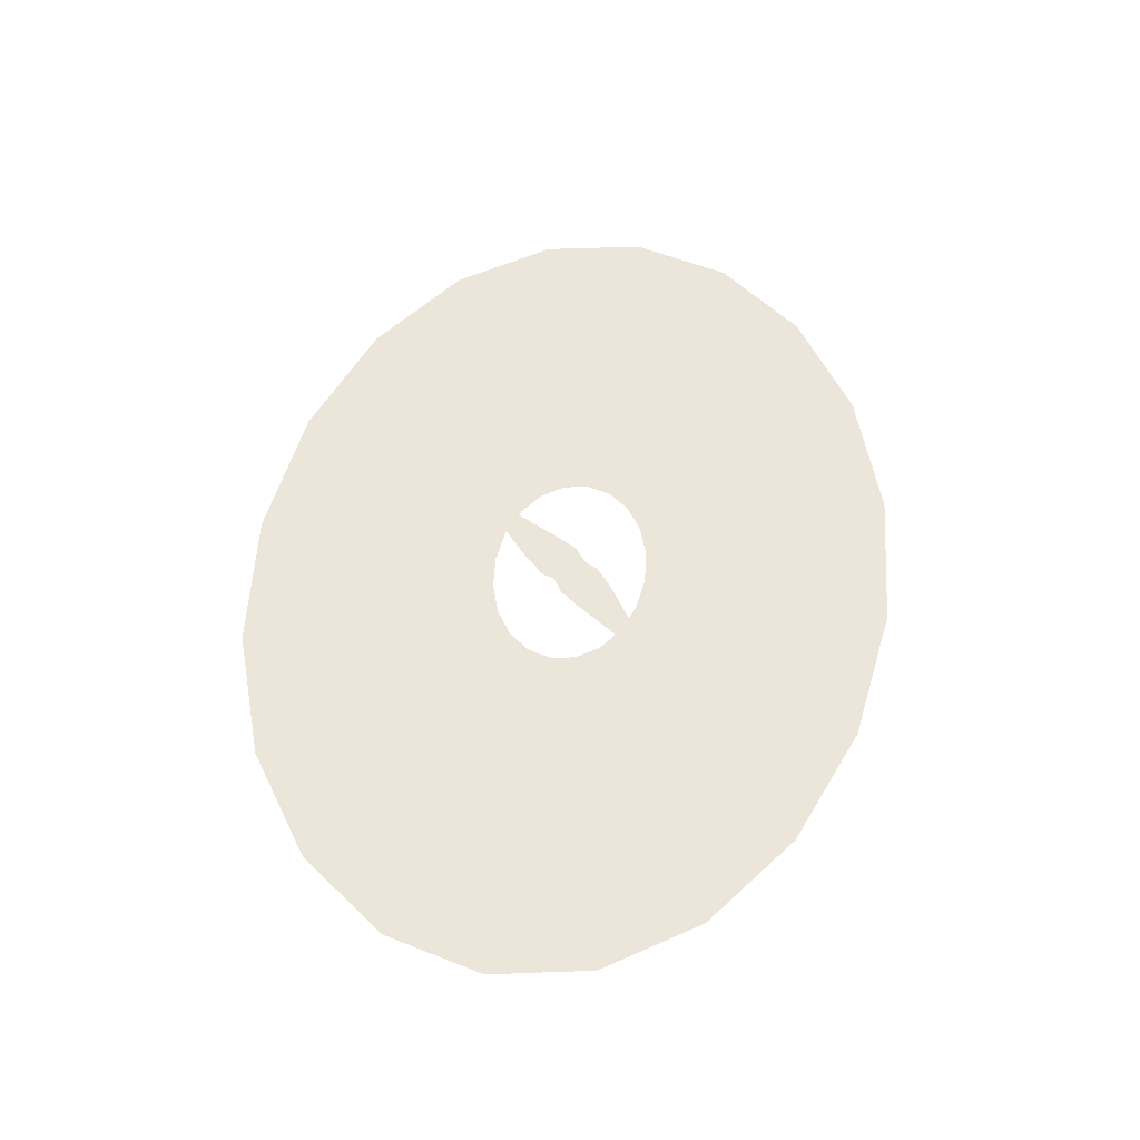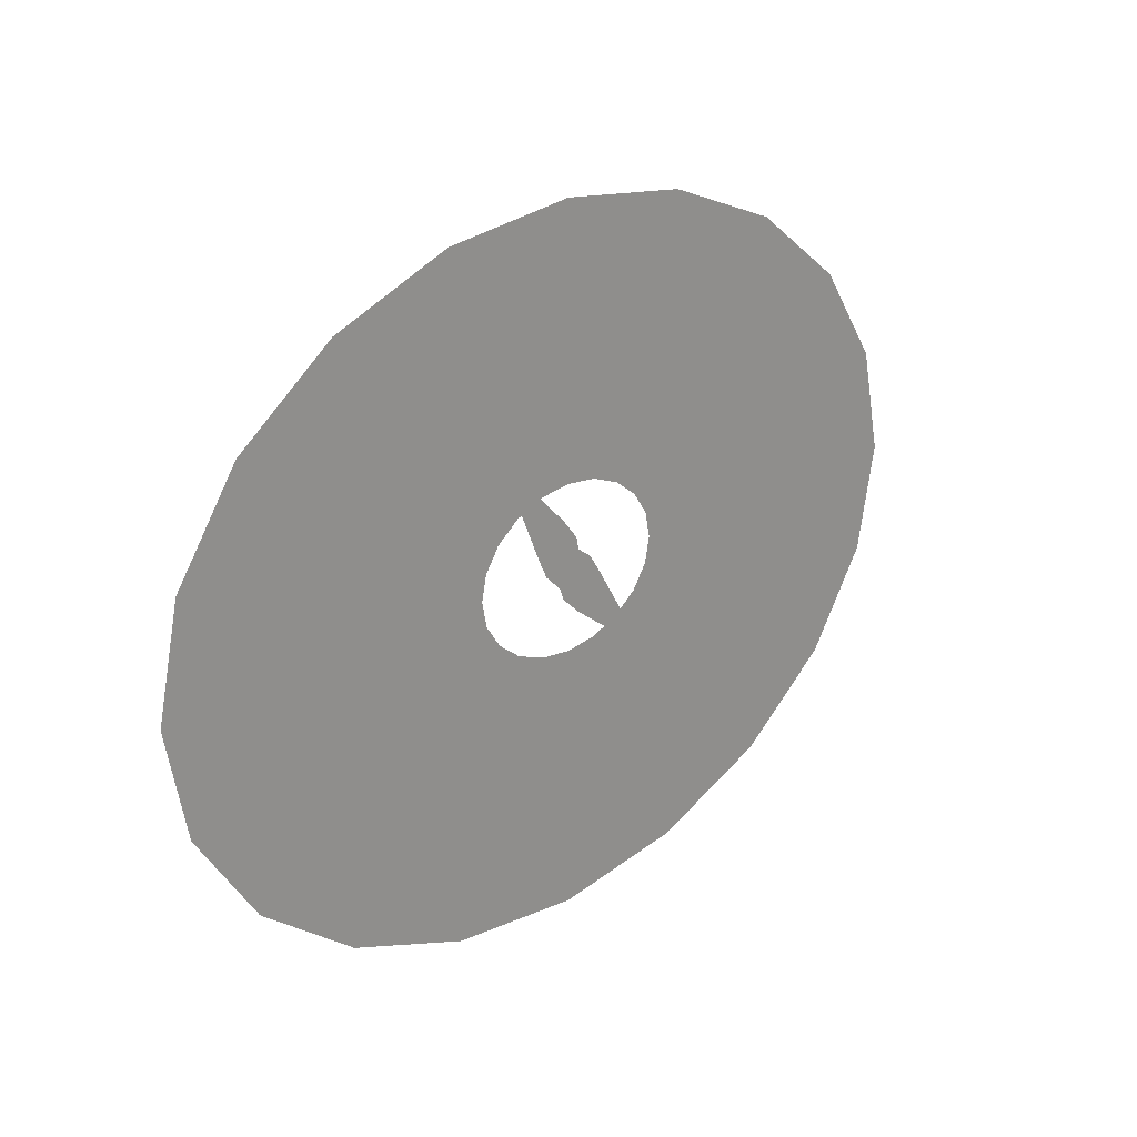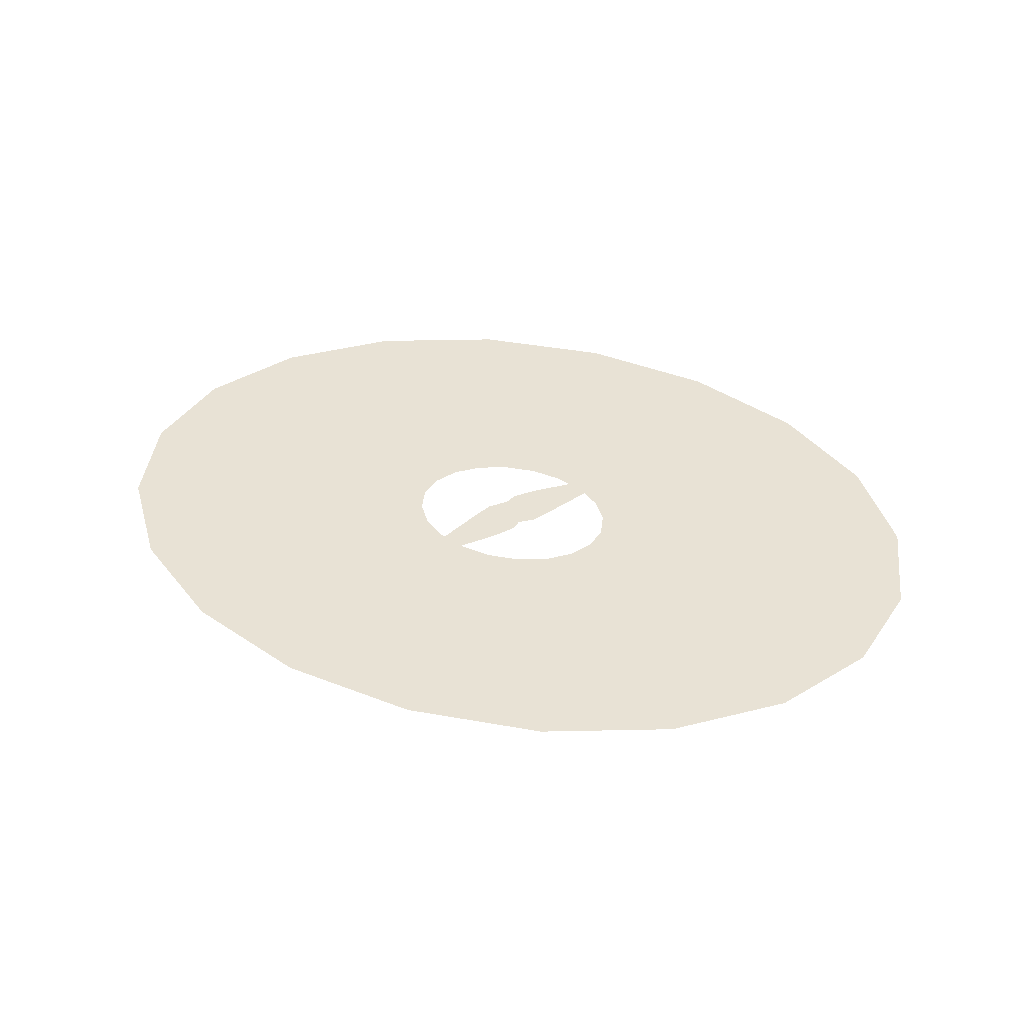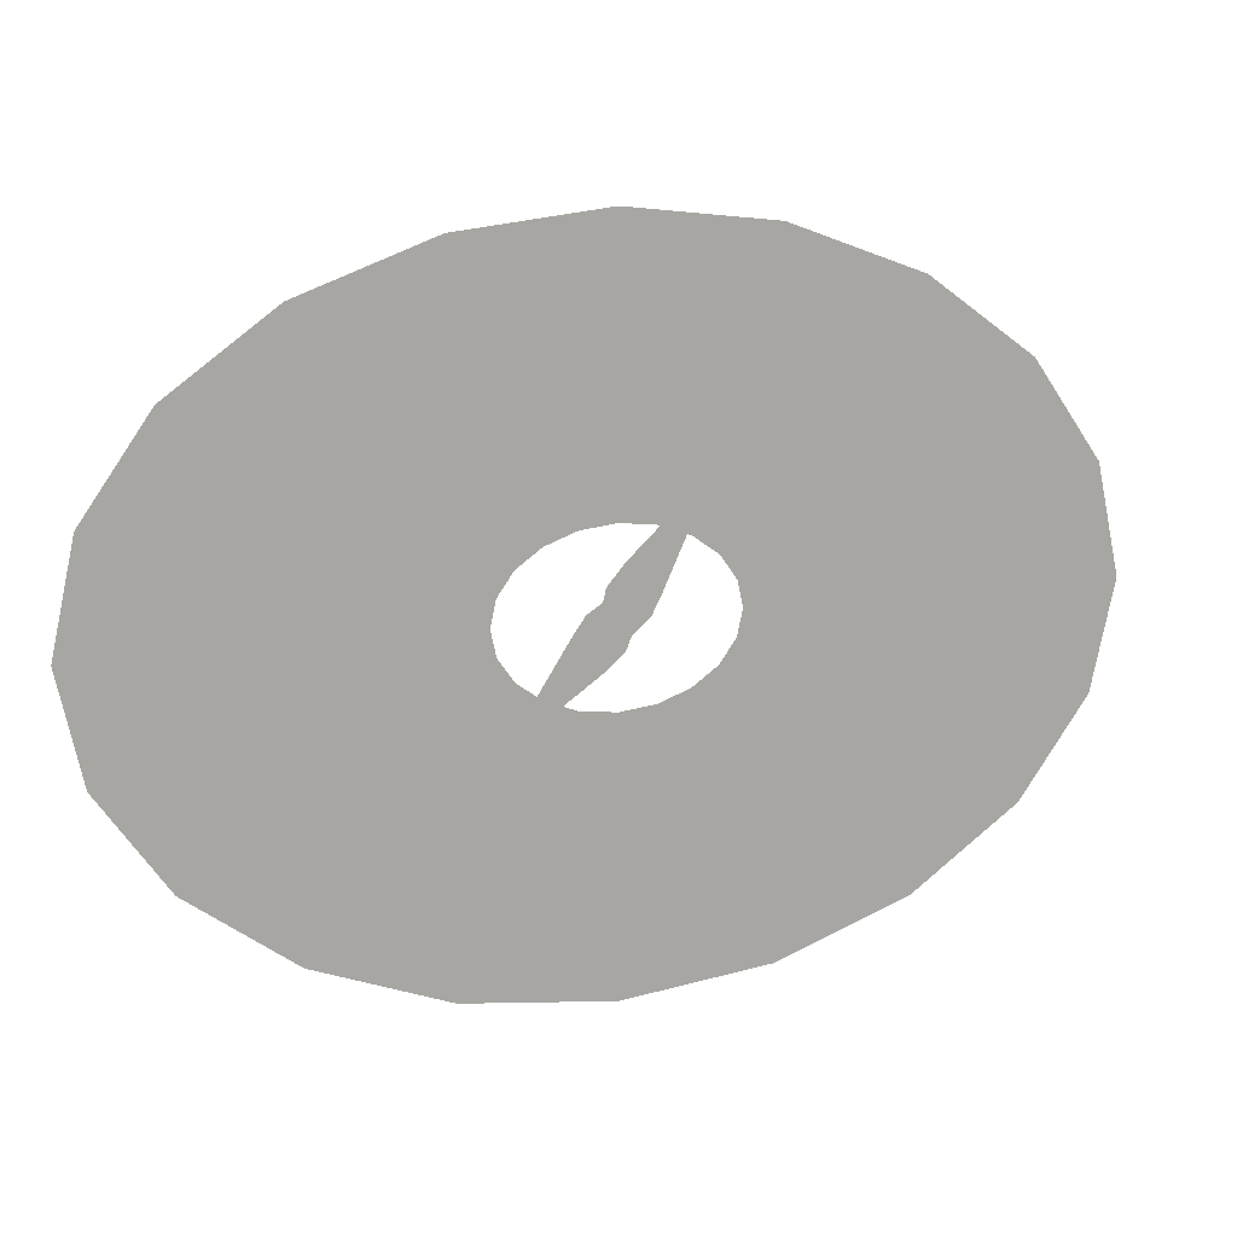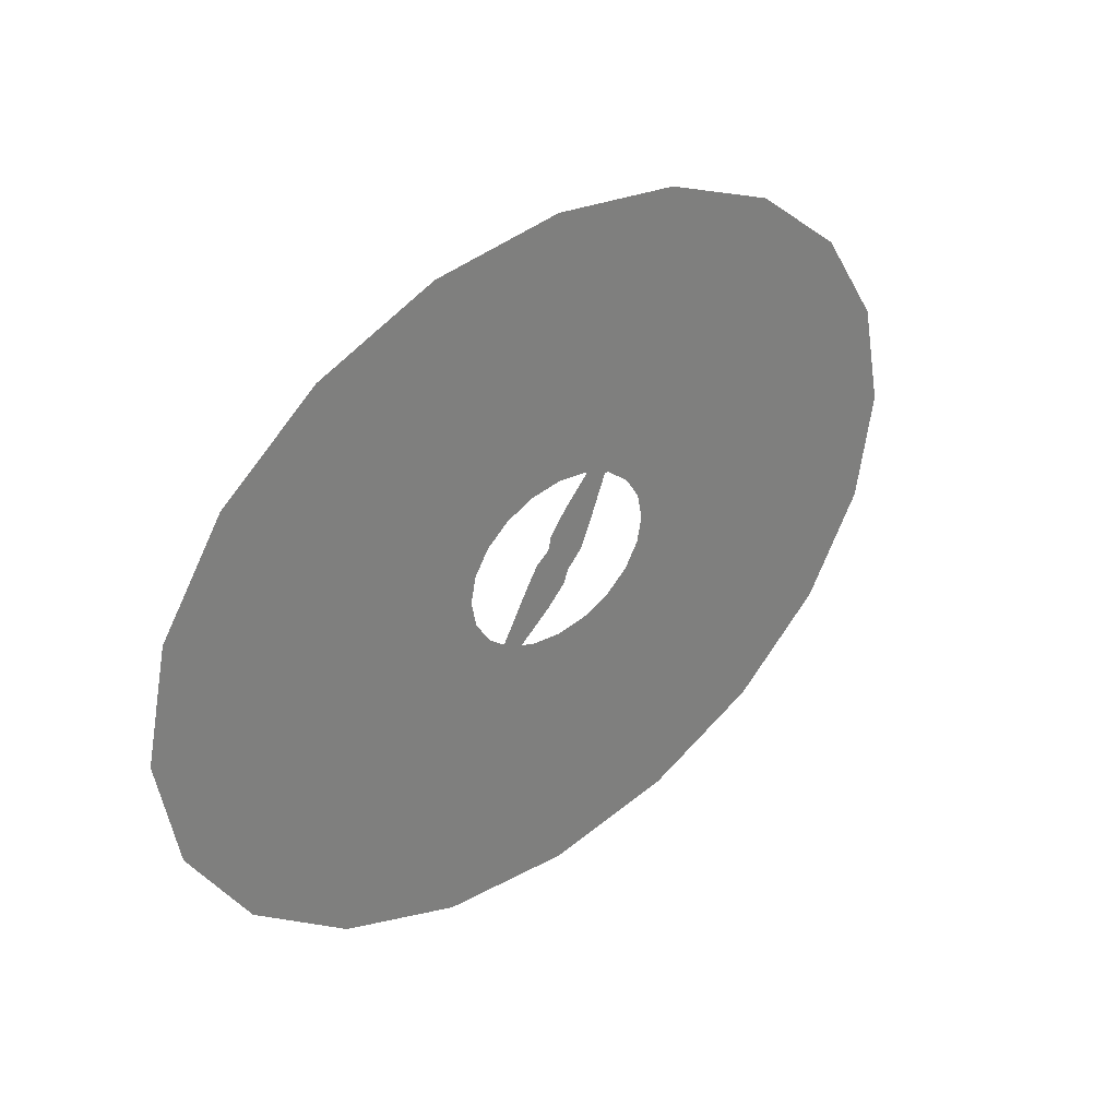
<metadata>
{"format":"obj","ext":"obj","renderer":"f3d","projection":"perspective","resolution":1024,"background":"white","views":[{"elev":57.2,"azim":-79.9,"up":"+Z"},{"elev":21.6,"azim":132.8,"up":"+Y"},{"elev":40.8,"azim":-161.0,"up":"+Z"},{"elev":14.3,"azim":-18.7,"up":"+Y"},{"elev":30.4,"azim":-45.3,"up":"+Y"}]}
</metadata>
<code>
g wizardTeleportUp07_mesh
v 0.007441 0.003947 0
v 0.02448 -0.03452 0
v 0.01018 -0.07299 3.576e-08
v -0.08039 -0.09953 0
v -0.09324 -0.04718 -2.682e-08
v -0.06955 0.00331 -3.576e-08
v -0.1187 -0.039 0
v -0.08039 -0.09953 0
v -0.2931 -0.3154 0
v -0.09324 -0.04718 -2.682e-08
v -0.08039 -0.09953 0
v -0.08216 0.01381 7.153e-08
v -0.06955 0.00331 -3.576e-08
v 0.06552 0.1099 0
v 0.08564 0.05988 -2.682e-08
v 0.06932 0.006547 -3.576e-08
v -0.006809 -0.004959 0
v -0.02911 0.03071 0
v -0.02039 0.07082 3.576e-08
v 0.112 0.05538 0
v 0.06552 0.1099 0
v 0.2456 0.3536 0
v 0.08564 0.05988 -2.682e-08
v 0.06552 0.1099 0
v 0.08329 -0.002062 7.153e-08
v 0.06932 0.006547 -3.576e-08
v -1.277 0.3034 0
v -0.5246 -7.765e-08 1.066e-15
v -1.343 -2.669e-08 0
v -0.4989 0.1186 0
v -0.32 -1.006e-08 0
v -1.086 0.5771 0
v -0.3043 0.07231 0
v -0.4244 0.2255 0
v -0.7891 0.7944 0
v -0.2589 0.1375 0
v -0.3083 0.3104 0
v -0.4149 0.9338 0
v -0.1881 0.1893 0
v -0.1621 0.3649 0
v 2.433e-08 0.9819 0
v -0.09887 0.2226 0
v 5.259e-08 0.3837 0
v 0.4149 0.9338 0
v 5.959e-09 0.234 0
v 0.1621 0.3649 0
v 0.7891 0.7944 0
v 0.09887 0.2226 0
v 0.3083 0.3104 0
v 1.086 0.5771 0
v 0.1881 0.1893 0
v 0.4244 0.2255 1.788e-08
v 1.277 0.3034 0
v 0.2589 0.1375 0
v 0.4989 0.1186 -8.941e-09
v 1.343 -2.669e-08 0
v 0.3043 0.07231 0
v 0.5246 -7.765e-08 1.066e-15
v 0.32 -1.006e-08 0
v 1.277 -0.3034 0
v 0.5246 -7.765e-08 1.066e-15
v 1.343 -2.669e-08 0
v 0.4989 -0.1186 -8.941e-09
v 0.32 -1.006e-08 0
v 1.086 -0.5771 0
v 0.3043 -0.07231 0
v 0.4244 -0.2255 -1.788e-08
v 0.7891 -0.7944 0
v 0.2589 -0.1375 0
v 0.3083 -0.3104 0
v 0.4149 -0.9338 0
v 0.1881 -0.1893 0
v 0.1621 -0.3649 0
v -1.568e-08 -0.9819 0
v 0.09887 -0.2226 0
v 3.695e-08 -0.3837 0
v -0.4149 -0.9338 0
v -3.577e-09 -0.234 0
v -0.1621 -0.3649 0
v -0.7891 -0.7944 0
v -0.09887 -0.2226 0
v -0.3083 -0.3104 0
v -1.086 -0.5771 0
v -0.1881 -0.1893 0
v -0.4244 -0.2255 -1.788e-08
v -1.277 -0.3034 0
v -0.2589 -0.1375 0
v -0.4989 -0.1186 0
v -1.343 -2.669e-08 0
v -0.3043 -0.07231 0
v -0.5246 -7.765e-08 1.066e-15
v -0.32 -1.006e-08 0
v 0.01018 -0.07299 3.576e-08
v -0.03018 -0.09856 0
v 0.007441 0.003947 0
v -0.08039 -0.09953 0
v -0.03437 0.02261 -3.576e-08
v 0.02102 0.02568 0
v -0.02523 0.05167 0
v -0.06955 0.00331 -3.576e-08
v -0.08216 0.01381 7.153e-08
v 0.04404 -0.01916 -7.153e-08
v 0.02448 -0.03452 0
v 0.01941 -0.08212 0
v 0.01018 -0.07299 3.576e-08
v -0.06955 0.00331 -3.576e-08
v -0.03437 0.02261 -3.576e-08
v -0.03018 -0.09856 0
v -0.2931 -0.3154 0
v -0.08039 -0.09953 0
v -0.03018 -0.09856 0
v -0.03868 -0.1339 -7.153e-08
v 0.01018 -0.07299 3.576e-08
v 0.01941 -0.08212 0
v 0.06932 0.006547 -3.576e-08
v 0.03722 -0.01753 -3.576e-08
v 0.06552 0.1099 0
v -0.006809 -0.004959 0
v 0.01595 0.1018 0
v 0.03722 -0.01753 -3.576e-08
v 0.01595 0.1018 0
v -0.02039 0.07082 3.576e-08
v -0.01718 -0.02839 0
v -0.0463 0.01274 -7.153e-08
v 0.03228 -0.04759 0
v 0.06932 0.006547 -3.576e-08
v 0.08329 -0.002062 7.153e-08
v -0.02911 0.03071 0
v -0.03082 0.07856 0
v -0.02039 0.07082 3.576e-08
v 0.2456 0.3536 0
v 0.06552 0.1099 0
v 0.01595 0.1018 0
v 0.01938 0.1381 -7.153e-08
v -0.02039 0.07082 3.576e-08
v -0.03082 0.07856 0
g wizardTeleportUp07_mesh_0
f 3 2 1
f 6 5 4
f 9 8 7
f 11 10 7
f 7 10 12
f 10 13 12
f 16 15 14
f 19 18 17
f 22 21 20
f 24 23 20
f 20 23 25
f 23 26 25
f 29 28 27
f 28 30 27
f 28 31 30
f 27 30 32
f 31 33 30
f 30 34 32
f 30 33 34
f 32 34 35
f 33 36 34
f 34 37 35
f 34 36 37
f 35 37 38
f 36 39 37
f 37 40 38
f 37 39 40
f 38 40 41
f 39 42 40
f 40 43 41
f 40 42 43
f 41 43 44
f 42 45 43
f 43 46 44
f 43 45 46
f 44 46 47
f 45 48 46
f 46 49 47
f 46 48 49
f 47 49 50
f 48 51 49
f 49 52 50
f 49 51 52
f 50 52 53
f 51 54 52
f 52 55 53
f 52 54 55
f 53 55 56
f 54 57 55
f 55 58 56
f 55 57 58
f 57 59 58
f 62 61 60
f 61 63 60
f 61 64 63
f 60 63 65
f 64 66 63
f 63 67 65
f 63 66 67
f 65 67 68
f 66 69 67
f 67 70 68
f 67 69 70
f 68 70 71
f 69 72 70
f 70 73 71
f 70 72 73
f 71 73 74
f 72 75 73
f 73 76 74
f 73 75 76
f 74 76 77
f 75 78 76
f 76 79 77
f 76 78 79
f 77 79 80
f 78 81 79
f 79 82 80
f 79 81 82
f 80 82 83
f 81 84 82
f 82 85 83
f 82 84 85
f 83 85 86
f 84 87 85
f 85 88 86
f 85 87 88
f 86 88 89
f 87 90 88
f 88 91 89
f 88 90 91
f 90 92 91
f 95 94 93
f 97 96 94
f 97 95 98
f 99 97 98
f 100 97 99
f 101 100 99
f 98 95 102
f 95 103 102
f 102 103 104
f 103 105 104
f 107 106 96
f 95 107 108
f 111 110 109
f 112 111 109
f 113 111 112
f 114 113 112
f 117 116 115
f 119 118 116
f 117 121 120
f 121 122 118
f 120 118 123
f 123 118 124
f 125 120 123
f 126 120 125
f 127 126 125
f 118 128 124
f 124 128 129
f 128 130 129
f 133 132 131
f 134 133 131
f 135 133 134
f 136 135 134

</code>
